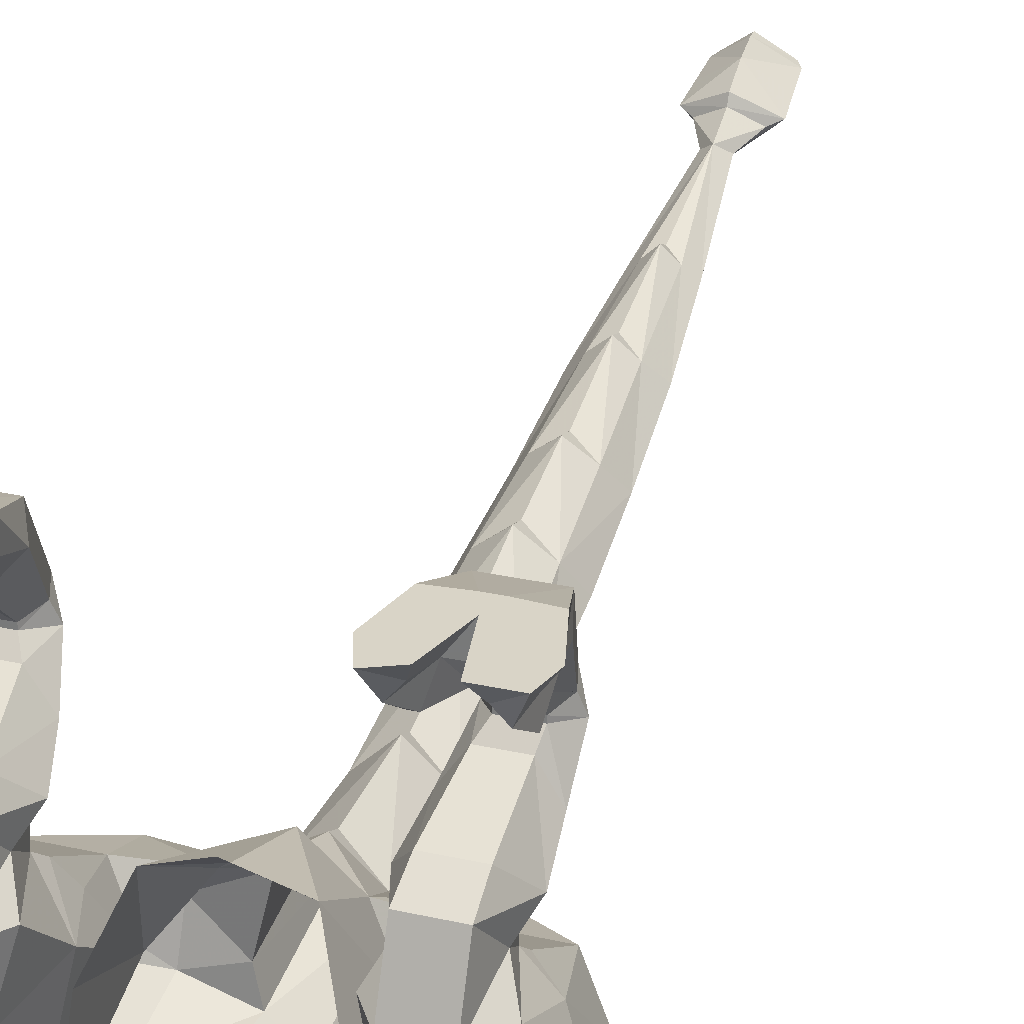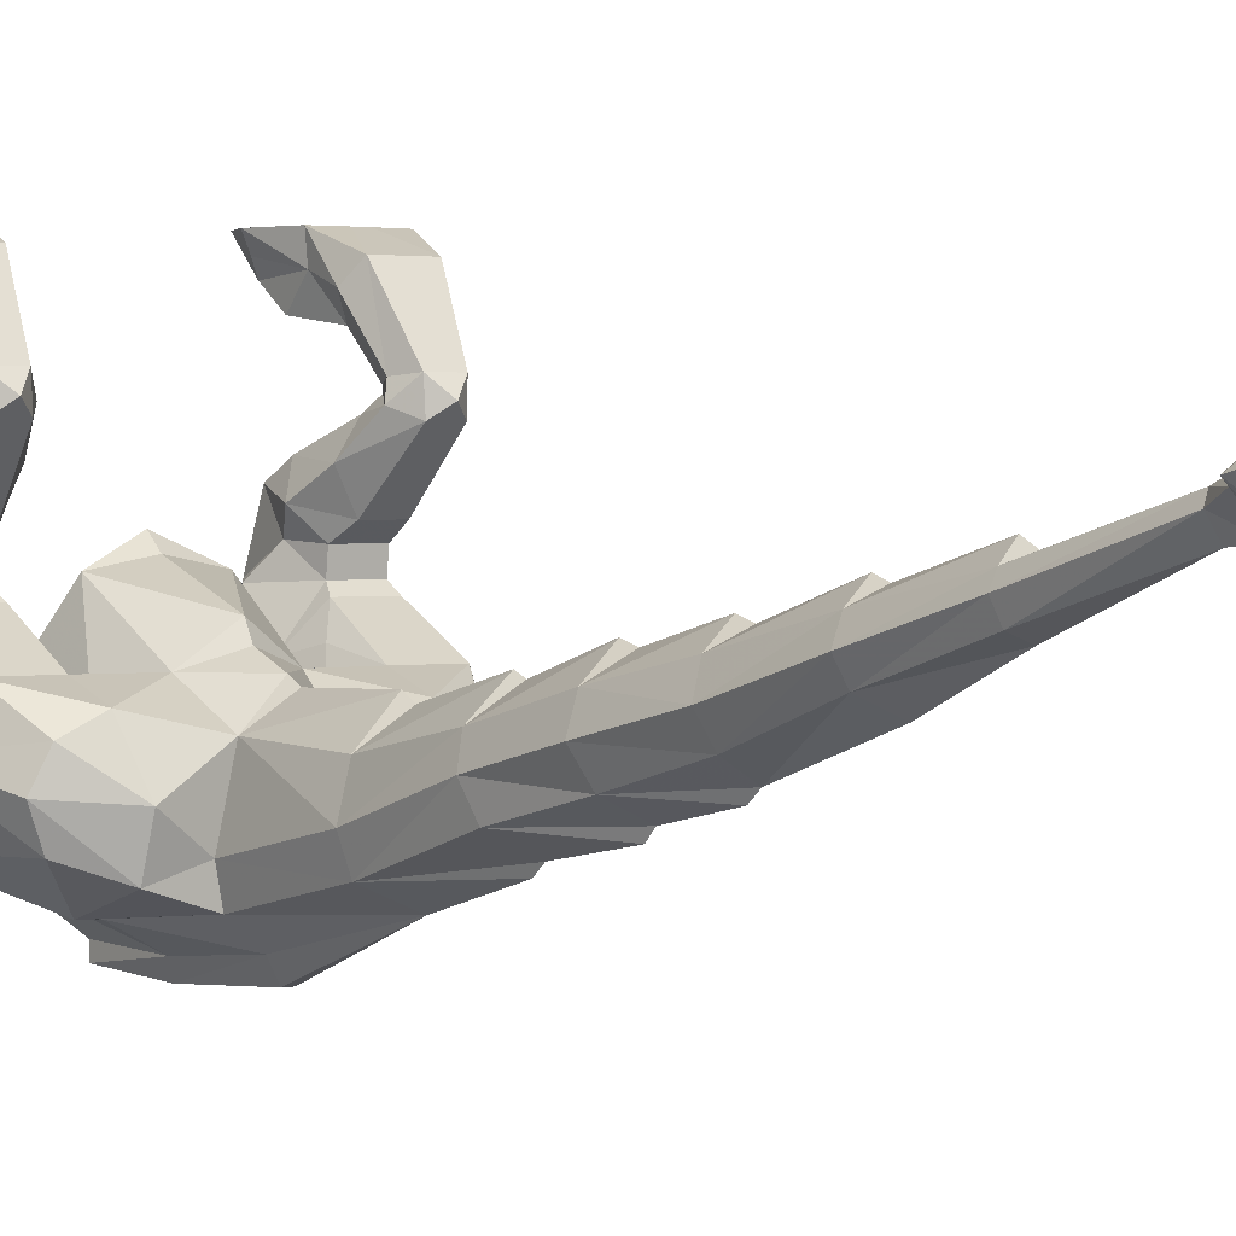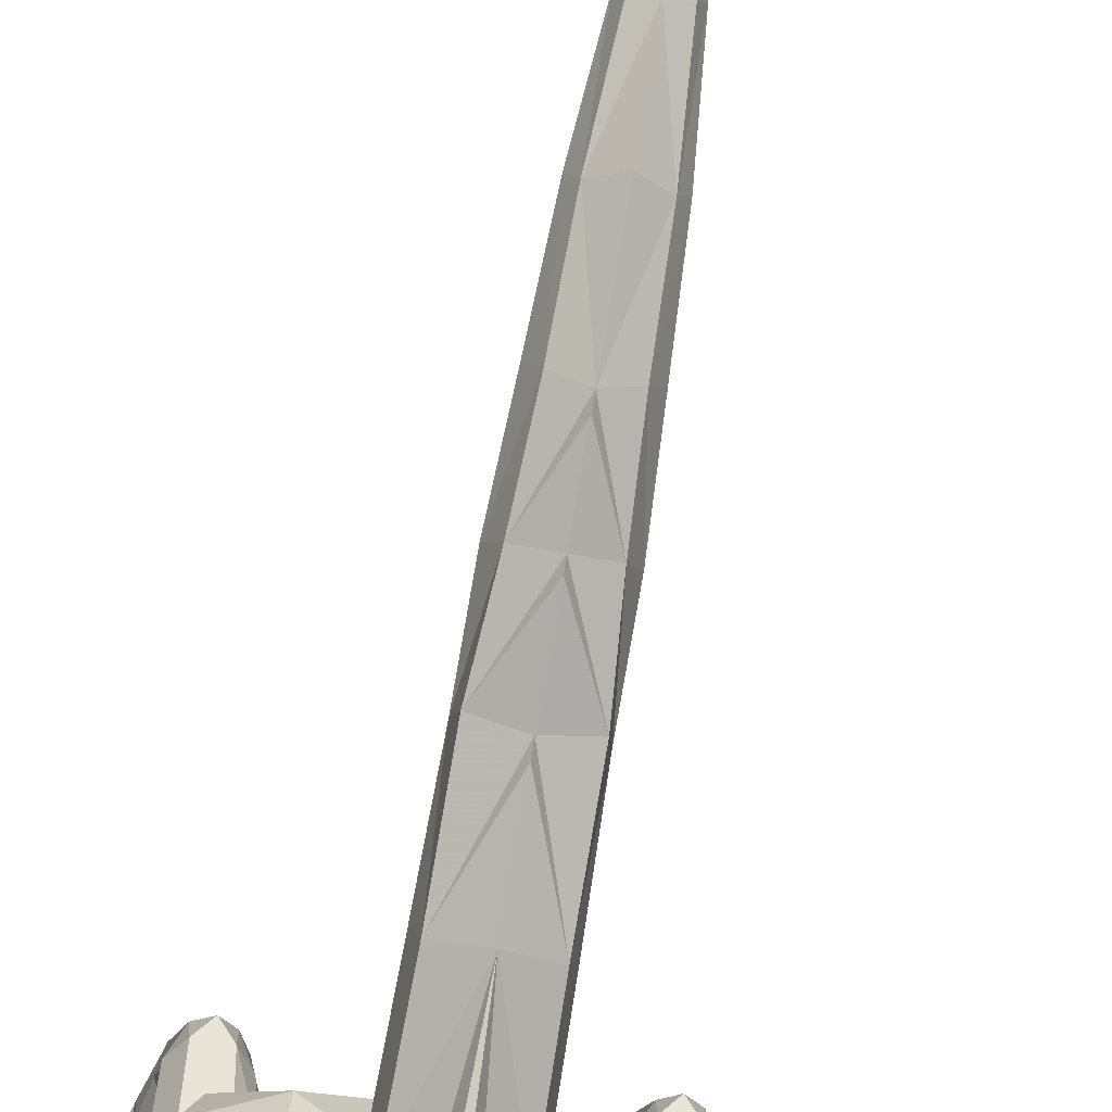
<metadata>
{"format":"obj","ext":"obj","renderer":"f3d","projection":"perspective","resolution":1024,"background":"white","views":[{"elev":28.4,"azim":-161.3,"up":"+Y"},{"elev":1.7,"azim":-36.0,"up":"+Y"},{"elev":-73.5,"azim":-10.3,"up":"+Y"}]}
</metadata>
<code>
v -0.02344 -1.438 0.3984
v 0.02344 -1.438 0.3984
v -0.01562 -1.414 0.7656
v -0.04688 -1.352 0.7656
v -0.04688 -1.383 0.4219
v -0.03906 -1.422 0.1094
v 0.03906 -1.422 0.1094
v 0.04688 -1.383 0.4219
v 0.04688 -1.352 0.7656
v 0.01562 -1.414 0.7656
v 0 -1.25 1.219
v -0.1406 -1.273 0.7734
v -0.1953 -1.305 0.4297
v -0.1875 -1.266 0.1172
v -0.03906 -1.375 0.1094
v -0.1484 -0.9844 1.531
v -0.09375 -0.8281 1.805
v -0.1094 -0.9062 1.492
v -0.1562 -1.094 1.172
v -0.1328 -1.188 1.188
v -0.1328 -1.07 1.578
v -0.1094 -1 1.875
v -0.1484 -0.9141 1.844
v -0.1328 -0.8438 2.164
v -0.07812 -0.7656 2.117
v 0 -0.7031 2.102
v 0 -0.7656 1.844
v 0 -0.75 1.789
v 0 -0.8281 1.523
v 0 -0.8125 1.484
v -0.1094 -0.9688 1.148
v -0.1094 -0.9531 0.7734
v -0.1641 -1.172 0.7812
v 0 -1.164 1.539
v 0 -1.133 1.578
v 0 -1.086 1.859
v 0 -1.055 1.891
v 0 -1.008 2.133
v 0 -0.9766 2.172
v -0.09375 -0.9219 2.18
v -0.1172 -0.75 2.492
v -0.0625 -0.6875 2.453
v 0 -0.6328 2.445
v 0 -0.7188 2.156
v 0.07812 -0.7656 2.117
v 0.09375 -0.8281 1.805
v 0.1094 -0.9062 1.492
v 0.1094 -0.9688 1.148
v 0 -0.8828 1.188
v 0 -0.8594 1.141
v 0 -0.8672 0.8125
v 0 -0.8438 0.7656
v -0.1406 -0.8438 0.5938
v -0.3438 -0.8984 0.7266
v -0.3047 -1.07 0.8125
v -0.3125 -1.219 0.7734
v -0.3281 -1.289 0.5625
v -0.3438 -1.172 0.25
v -0.2734 -1.156 0.1484
v -0.08594 -0.8125 2.5
v 0 -0.8594 2.539
v 0 -0.7344 2.828
v -0.0625 -0.7109 2.828
v -0.08594 -0.6562 2.82
v -0.04688 -0.6172 2.797
v 0 -0.5703 2.789
v 0 -0.6484 2.492
v 0.0625 -0.6875 2.453
v 0 -0.5 3.195
v 0 -0.5938 2.836
v 0.04688 -0.6172 2.797
v -0.03906 -0.5312 3.227
v -0.08594 -0.5 3.328
v 0 -0.4531 3.305
v 0.08594 -0.5 3.328
v 0.03906 -0.5312 3.227
v 0.08594 -0.6562 2.82
v 0 -0.5859 3.227
v -0.3906 -0.0625 0.4297
v -0.4609 0 0.2656
v -0.5625 -0.0625 0.4297
v -0.4219 -0.2891 0.5781
v -0.3906 -0.2969 0.5
v -0.3594 -0.125 0.375
v -0.3594 0 0.2578
v -0.4844 0 0.1953
v -0.5078 0 0.2656
v -0.6094 0 0.2578
v -0.6016 -0.08594 0.2578
v -0.5781 -0.125 0.375
v -0.5234 -0.2891 0.5781
v -0.4688 -0.3438 0.625
v -0.4219 -0.3828 0.5859
v -0.375 -0.3516 0.5156
v -0.4219 -0.3281 0.4375
v -0.4219 -0.3125 0.4375
v -0.4219 -0.1953 0.3125
v -0.3672 -0.08594 0.2578
v -0.3203 0 0.08594
v -0.4375 0 0.02344
v -0.4219 -0.08594 0.1953
v -0.5469 -0.08594 0.1953
v -0.5234 0 0
v -0.6562 0 0.09375
v -0.5156 -0.1953 0.3047
v -0.5 -0.1484 0.2969
v -0.5156 -0.3125 0.4375
v -0.5469 -0.2969 0.5
v -0.5312 -0.1953 0.3125
v -0.5703 -0.1719 0.1641
v -0.4531 -0.1484 0.2969
v -0.5156 -0.3281 0.4375
v -0.5625 -0.3516 0.5156
v -0.5938 -0.1719 0.1641
v -0.5859 -0.1016 0.05469
v -0.5547 -0.05469 0.03906
v -0.6328 0 0
v -0.6172 -0.05469 0.09375
v -0.5156 -0.3828 0.5859
v -0.3906 -0.5703 0.3984
v -0.5625 -0.4609 0.3984
v -0.5078 -0.5703 0.3984
v -0.3672 -0.6172 0.3281
v -0.3047 -0.5391 0.2734
v -0.3359 -0.4609 0.3984
v -0.3984 -0.3672 0.3984
v -0.5078 -0.3672 0.3984
v -0.5078 -0.6172 0.3281
v -0.5703 -0.5391 0.2734
v -0.5312 -0.6094 0.2031
v -0.5078 -0.6875 0.3203
v -0.3672 -0.6875 0.3203
v -0.3438 -0.6094 0.2031
v -0.3672 -0.5 0.09375
v -0.375 -0.4453 0.1875
v -0.5078 -0.4453 0.1875
v -0.2969 -0.6953 0.125
v -0.3672 -0.6875 0.01562
v -0.4375 -0.5 0.09375
v -0.5078 -0.5 0.09375
v -0.5078 -0.6875 0.01562
v -0.5781 -0.6953 0.125
v -0.5859 -0.7812 0.3281
v -0.5156 -0.7188 0.3594
v -0.3516 -0.7188 0.3594
v -0.2734 -0.8359 0.2812
v -0.3516 -0.9062 0.08594
v -0.5391 -0.9062 0.08594
v -0.3438 -0.8438 0.5703
v -0.5312 -0.8438 0.5703
v -0.25 -0.9844 0.5
v -0.3125 -0.8047 0.4062
v -0.625 -0.8359 0.2812
v -0.625 -0.9844 0.5
v -0.1641 -0.6641 0.3047
v 0 -0.6328 0.3203
v 0 -0.5859 0.2656
v 0.1641 -0.6641 0.3047
v 0 -0.7422 0.6172
v 0.1406 -0.8438 0.5938
v 0.25 -0.9844 0.5
v 0.2422 -0.8594 0.1953
v 0.2734 -1.156 0.1484
v 0.3438 -1.172 0.25
v 0.1953 -1.305 0.4297
v 0.1875 -1.266 0.1172
v 0.03906 -1.375 0.1094
v 0 -0.7969 0.6484
v 0.1094 -0.9531 0.7734
v 0.3438 -0.8984 0.7266
v 0.3438 -0.8438 0.5703
v 0.3125 -0.8047 0.4062
v 0.2734 -0.8359 0.2812
v 0.3516 -0.9062 0.08594
v 0.5391 -0.9062 0.08594
v 0.5312 -1.172 0.25
v 0.3281 -1.289 0.5625
v 0.1406 -1.273 0.7734
v -0.4609 -1.164 0.6953
v -0.5312 -1.172 0.25
v -0.5078 -1.055 0.7109
v -0.4609 -0.9531 0.7266
v -0.2422 -0.8594 0.1953
v -0.4375 -0.1953 0.3047
v -0.3984 -0.1719 0.1641
v -0.375 -0.1719 0.1641
v -0.3438 -0.05469 0.08594
v -0.3594 0 -0.01562
v -0.4141 -0.05469 0.0625
v -0.375 -0.1016 0.0625
v 0 -0.5781 3.32
v -0.125 -0.4844 3.352
v 0 -0.4219 3.32
v 0.125 -0.4844 3.352
v 0.0625 -0.7109 2.828
v 0.08594 -0.8125 2.5
v 0.1172 -0.75 2.492
v 0.1328 -0.8438 2.164
v 0.1484 -0.9141 1.844
v 0.1484 -0.9844 1.531
v 0.1562 -1.094 1.172
v 0 -0.5938 3.359
v 0 -0.6094 3.453
v -0.1172 -0.4609 3.445
v 0 -0.375 3.414
v 0.1172 -0.4609 3.445
v 0 -0.3516 3.492
v -0.1094 -0.4375 3.547
v -0.09375 -0.4297 3.57
v 0 -0.3516 3.523
v 0.09375 -0.4297 3.57
v 0.1094 -0.4375 3.547
v 0 -0.5781 3.547
v 0 -0.5547 3.57
v 0 -0.4219 3.586
v 0.1094 -1 1.875
v 0.1328 -1.07 1.578
v 0.09375 -0.9219 2.18
v 0.1328 -1.188 1.188
v 0.1641 -1.172 0.7812
v 0.3047 -1.07 0.8125
v 0.4609 -0.9531 0.7266
v 0.5312 -0.8438 0.5703
v 0.5156 -0.7188 0.3594
v 0.3516 -0.7188 0.3594
v 0.3672 -0.6875 0.3203
v 0.2969 -0.6953 0.125
v 0.3672 -0.6875 0.01562
v 0.5078 -0.6875 0.01562
v 0.5781 -0.6953 0.125
v 0.625 -0.8359 0.2812
v 0.625 -0.9844 0.5
v 0.4609 -1.164 0.6953
v 0.3125 -1.219 0.7734
v 0.3906 -0.0625 0.4297
v 0.5625 -0.0625 0.4297
v 0.4609 0 0.2656
v 0.3594 0 0.2578
v 0.3594 -0.125 0.375
v 0.3906 -0.2969 0.5
v 0.4219 -0.2891 0.5781
v 0.5234 -0.2891 0.5781
v 0.5781 -0.125 0.375
v 0.6016 -0.08594 0.2578
v 0.6094 0 0.2578
v 0.5078 0 0.2656
v 0.4844 0 0.1953
v 0.4375 0 0.02344
v 0.3203 0 0.08594
v 0.3672 -0.08594 0.2578
v 0.4219 -0.1953 0.3125
v 0.4219 -0.3125 0.4375
v 0.4219 -0.3281 0.4375
v 0.375 -0.3516 0.5156
v 0.4219 -0.3828 0.5859
v 0.4688 -0.3438 0.625
v 0.5156 -0.3828 0.5859
v 0.5625 -0.3516 0.5156
v 0.5469 -0.2969 0.5
v 0.5312 -0.1953 0.3125
v 0.5938 -0.1719 0.1641
v 0.5859 -0.1016 0.05469
v 0.6172 -0.05469 0.09375
v 0.6562 0 0.09375
v 0.5156 -0.1953 0.3047
v 0.5156 -0.3125 0.4375
v 0.5 -0.1484 0.2969
v 0.5469 -0.08594 0.1953
v 0.5703 -0.1719 0.1641
v 0.5156 -0.3281 0.4375
v 0.4531 -0.1484 0.2969
v 0.4219 -0.08594 0.1953
v 0.5234 0 0
v 0.5547 -0.05469 0.03906
v 0.3906 -0.5703 0.3984
v 0.5078 -0.5703 0.3984
v 0.5625 -0.4609 0.3984
v 0.5078 -0.3672 0.3984
v 0.5078 -0.6172 0.3281
v 0.3672 -0.6172 0.3281
v 0.5078 -0.6875 0.3203
v 0.5312 -0.6094 0.2031
v 0.5703 -0.5391 0.2734
v 0.5078 -0.4453 0.1875
v 0.3984 -0.3672 0.3984
v 0.3359 -0.4609 0.3984
v 0.3047 -0.5391 0.2734
v 0.375 -0.4453 0.1875
v 0.3672 -0.5 0.09375
v 0.3438 -0.6094 0.2031
v 0.4375 -0.5 0.09375
v 0.5078 -0.5 0.09375
v 0.5859 -0.7812 0.3281
v 0.5078 -1.055 0.7109
v 0.4375 -0.1953 0.3047
v 0.375 -0.1719 0.1641
v 0.3984 -0.1719 0.1641
v 0.375 -0.1016 0.0625
v 0.4141 -0.05469 0.0625
v 0.6328 0 0
v 0.3438 -0.05469 0.08594
v 0.3594 0 -0.01562
f 1 2 3
f 1 6 7
f 1 7 2
f 2 10 3
f 3 10 11
f 17 25 26
f 17 26 27
f 17 28 18
f 18 28 29
f 18 30 31
f 20 33 12
f 20 12 11
f 20 11 34
f 20 35 21
f 21 35 36
f 21 37 22
f 22 37 38
f 22 39 40
f 25 42 43
f 25 43 44
f 26 45 46
f 26 46 27
f 28 46 47
f 28 47 29
f 30 47 48
f 30 48 49
f 30 49 31
f 31 50 32
f 32 50 51
f 32 52 53
f 33 56 12
f 12 56 57
f 60 40 39
f 60 39 61
f 60 61 62
f 60 62 63
f 42 65 66
f 42 66 67
f 43 68 45
f 43 45 44
f 65 69 70
f 66 71 68
f 66 68 67
f 69 71 70
f 62 78 63
f 105 108 109
f 105 109 110
f 109 114 110
f 110 114 115
f 138 147 148
f 158 156 159
f 158 159 160
f 155 53 159
f 155 159 156
f 160 168 52
f 160 52 169
f 164 174 175
f 164 175 176
f 164 176 177
f 179 180 57
f 179 57 56
f 57 180 58
f 58 180 148
f 58 148 147
f 53 52 168
f 184 185 186
f 184 186 97
f 184 97 96
f 185 190 186
f 48 169 50
f 208 213 209
f 209 213 214
f 211 214 213
f 211 213 212
f 216 218 39
f 216 38 37
f 216 37 217
f 217 36 35
f 217 35 219
f 174 228 175
f 176 233 177
f 177 233 234
f 177 234 178
f 178 234 220
f 178 220 219
f 178 219 11
f 169 51 50
f 218 196 39
f 39 196 61
f 61 196 62
f 62 196 195
f 62 195 78
f 265 269 260
f 265 260 259
f 269 262 261
f 269 261 260
f 295 252 251
f 295 251 296
f 295 296 297
f 219 34 11
f 296 298 297
f 1 3 4
f 1 4 5
f 1 5 6
f 2 7 8
f 2 8 9
f 2 9 10
f 3 11 4
f 5 14 15
f 5 15 6
f 17 27 28
f 18 29 30
f 25 44 26
f 26 44 45
f 27 46 28
f 29 47 30
f 31 49 50
f 32 51 52
f 42 67 43
f 43 67 68
f 65 70 66
f 66 70 71
f 155 156 157
f 157 156 158
f 166 8 167
f 167 8 7
f 53 168 159
f 159 168 160
f 179 154 180
f 153 180 154
f 180 153 148
f 48 50 49
f 207 208 209
f 207 209 210
f 207 210 211
f 207 211 212
f 206 212 203
f 203 212 213
f 203 213 208
f 203 208 204
f 209 214 215
f 211 215 214
f 175 231 176
f 176 231 232
f 176 232 233
f 9 11 10
f 169 52 51
f 4 11 12
f 4 12 13
f 4 13 5
f 5 13 14
f 20 34 35
f 21 36 37
f 22 38 39
f 13 59 14
f 120 123 124
f 120 124 125
f 123 132 133
f 123 133 124
f 132 137 133
f 132 146 137
f 137 146 147
f 149 151 152
f 149 152 145
f 143 153 154
f 143 154 150
f 143 150 144
f 163 165 166
f 166 165 8
f 161 171 172
f 161 172 173
f 161 173 164
f 164 173 174
f 165 178 9
f 165 9 8
f 179 56 181
f 179 181 154
f 154 181 182
f 154 182 150
f 150 182 54
f 54 182 55
f 55 182 181
f 55 181 56
f 58 147 146
f 58 146 151
f 146 145 152
f 146 152 151
f 192 202 203
f 192 203 204
f 194 206 203
f 194 203 202
f 216 39 38
f 217 37 36
f 170 221 222
f 170 222 223
f 171 225 172
f 172 225 173
f 173 226 227
f 173 227 174
f 178 11 9
f 275 286 287
f 275 287 280
f 287 290 280
f 280 290 226
f 226 290 227
f 231 293 232
f 232 293 223
f 232 223 222
f 232 222 294
f 232 294 233
f 233 294 234
f 234 294 221
f 293 224 223
f 294 222 221
f 35 34 219
f 16 17 18
f 16 18 19
f 16 23 17
f 17 23 24
f 17 24 25
f 18 31 19
f 19 31 32
f 19 32 33
f 24 41 42
f 24 42 25
f 32 53 54
f 32 54 55
f 32 55 33
f 33 55 56
f 41 64 65
f 41 65 42
f 64 69 65
f 64 72 69
f 69 72 73
f 69 73 74
f 69 74 75
f 69 75 76
f 69 76 77
f 69 77 71
f 79 82 83
f 79 83 84
f 79 84 85
f 81 88 89
f 81 89 90
f 81 90 91
f 82 92 93
f 82 93 94
f 82 94 83
f 83 94 95
f 84 98 85
f 85 98 99
f 85 99 100
f 85 100 86
f 86 100 101
f 86 101 102
f 86 102 103
f 86 103 104
f 86 104 88
f 106 102 101
f 106 101 111
f 106 111 107
f 107 111 96
f 107 96 112
f 107 112 113
f 108 113 91
f 108 91 90
f 102 115 116
f 102 116 103
f 103 116 117
f 103 117 104
f 104 117 118
f 104 118 88
f 88 118 89
f 89 118 115
f 119 92 91
f 119 91 113
f 119 113 121
f 93 125 94
f 94 125 126
f 94 126 95
f 95 126 127
f 95 127 112
f 95 112 96
f 124 133 134
f 124 134 135
f 124 135 125
f 125 135 126
f 126 135 136
f 126 136 127
f 127 136 129
f 127 129 121
f 127 121 112
f 112 121 113
f 133 138 134
f 134 138 139
f 134 139 135
f 135 139 140
f 135 140 136
f 136 140 129
f 129 140 130
f 130 140 141
f 138 141 139
f 139 141 140
f 149 54 53
f 149 53 151
f 158 160 161
f 158 161 162
f 160 169 170
f 160 170 171
f 160 171 161
f 183 151 155
f 155 151 53
f 115 118 117
f 115 117 116
f 98 187 99
f 99 187 188
f 99 188 100
f 100 188 189
f 100 189 101
f 101 189 190
f 188 187 190
f 188 190 189
f 73 191 192
f 75 194 191
f 77 197 71
f 71 197 68
f 68 197 198
f 68 198 45
f 45 198 46
f 46 198 199
f 46 199 200
f 46 200 47
f 47 200 201
f 47 201 48
f 48 201 169
f 192 191 202
f 192 204 205
f 192 205 193
f 193 205 194
f 194 205 206
f 194 202 191
f 190 187 98
f 201 220 169
f 169 220 221
f 169 221 170
f 235 238 239
f 235 239 240
f 235 240 241
f 236 242 243
f 236 243 244
f 236 244 245
f 238 247 248
f 238 248 249
f 238 249 250
f 238 250 239
f 240 253 254
f 240 254 241
f 241 254 255
f 241 255 256
f 242 256 257
f 242 257 258
f 242 258 259
f 242 259 243
f 244 262 263
f 244 263 245
f 245 263 264
f 245 264 247
f 266 258 270
f 266 270 252
f 266 252 271
f 266 271 267
f 267 271 272
f 267 272 268
f 268 272 247
f 268 247 273
f 268 273 274
f 268 274 262
f 257 277 258
f 258 277 270
f 270 277 278
f 270 278 253
f 270 253 252
f 277 283 278
f 278 283 284
f 278 284 285
f 278 285 253
f 253 285 254
f 254 285 286
f 254 286 255
f 287 286 288
f 287 288 289
f 287 289 290
f 228 290 289
f 228 289 291
f 228 291 229
f 229 291 292
f 229 292 282
f 234 221 220
f 288 285 284
f 288 284 292
f 288 292 291
f 288 291 289
f 283 292 284
f 292 283 282
f 286 285 288
f 272 298 299
f 272 299 248
f 272 248 247
f 274 273 300
f 274 300 262
f 262 300 263
f 263 300 264
f 264 300 273
f 264 273 247
f 250 249 301
f 250 301 298
f 249 248 302
f 249 302 301
f 301 302 298
f 298 302 299
f 299 302 248
f 16 19 20
f 16 20 21
f 16 21 22
f 16 22 23
f 19 33 20
f 22 40 23
f 23 40 24
f 24 40 41
f 12 57 13
f 13 57 58
f 13 58 59
f 60 41 40
f 60 63 64
f 60 64 41
f 63 78 72
f 63 72 64
f 119 120 93
f 119 93 92
f 119 121 122
f 119 122 120
f 120 122 123
f 120 125 93
f 128 123 122
f 128 122 129
f 128 129 130
f 128 130 131
f 128 131 132
f 128 132 123
f 122 121 129
f 133 137 138
f 130 141 142
f 130 142 131
f 131 142 143
f 131 143 144
f 132 145 146
f 137 147 138
f 138 148 141
f 148 142 141
f 142 148 153
f 142 153 143
f 162 161 163
f 163 161 164
f 163 164 165
f 164 177 165
f 165 177 178
f 58 151 59
f 59 151 183
f 72 78 191
f 72 191 73
f 75 191 76
f 76 191 78
f 76 78 195
f 76 195 77
f 77 195 196
f 77 196 197
f 207 205 208
f 207 212 205
f 205 212 206
f 204 208 205
f 209 215 210
f 210 215 211
f 216 217 200
f 216 200 199
f 216 199 218
f 217 219 200
f 200 219 201
f 201 219 220
f 173 225 226
f 174 227 228
f 175 228 229
f 175 229 230
f 175 230 231
f 218 198 197
f 218 197 196
f 257 255 275
f 257 275 276
f 257 276 277
f 279 276 280
f 279 280 226
f 279 226 281
f 279 281 282
f 279 282 283
f 279 283 276
f 276 283 277
f 255 286 275
f 275 280 276
f 227 290 228
f 229 282 230
f 230 282 281
f 230 281 293
f 230 293 231
f 281 224 293
f 255 257 256
f 199 198 218
f 79 80 81
f 79 81 82
f 79 85 80
f 80 85 86
f 80 86 87
f 80 87 81
f 81 87 88
f 81 91 82
f 82 91 92
f 83 95 96
f 83 96 97
f 83 97 84
f 84 97 98
f 86 88 87
f 105 106 107
f 105 107 108
f 105 110 102
f 105 102 106
f 107 113 108
f 108 90 109
f 109 90 89
f 109 89 114
f 110 115 102
f 89 115 114
f 131 144 145
f 131 145 132
f 149 144 150
f 149 150 54
f 149 145 144
f 184 111 101
f 184 101 185
f 184 96 111
f 101 190 185
f 186 190 98
f 186 98 97
f 73 192 74
f 74 192 193
f 74 193 194
f 74 194 75
f 170 223 171
f 171 223 224
f 171 224 225
f 235 236 237
f 235 237 238
f 235 241 236
f 236 241 242
f 236 245 246
f 236 246 237
f 237 246 247
f 237 247 238
f 239 250 251
f 239 251 240
f 240 251 252
f 240 252 253
f 241 256 242
f 243 259 260
f 243 260 244
f 244 260 261
f 244 261 262
f 245 247 246
f 265 266 267
f 265 267 268
f 265 268 269
f 265 259 266
f 266 259 258
f 268 262 269
f 281 226 225
f 281 225 224
f 295 272 271
f 295 271 252
f 295 297 272
f 272 297 298
f 250 298 296
f 250 296 251

</code>
